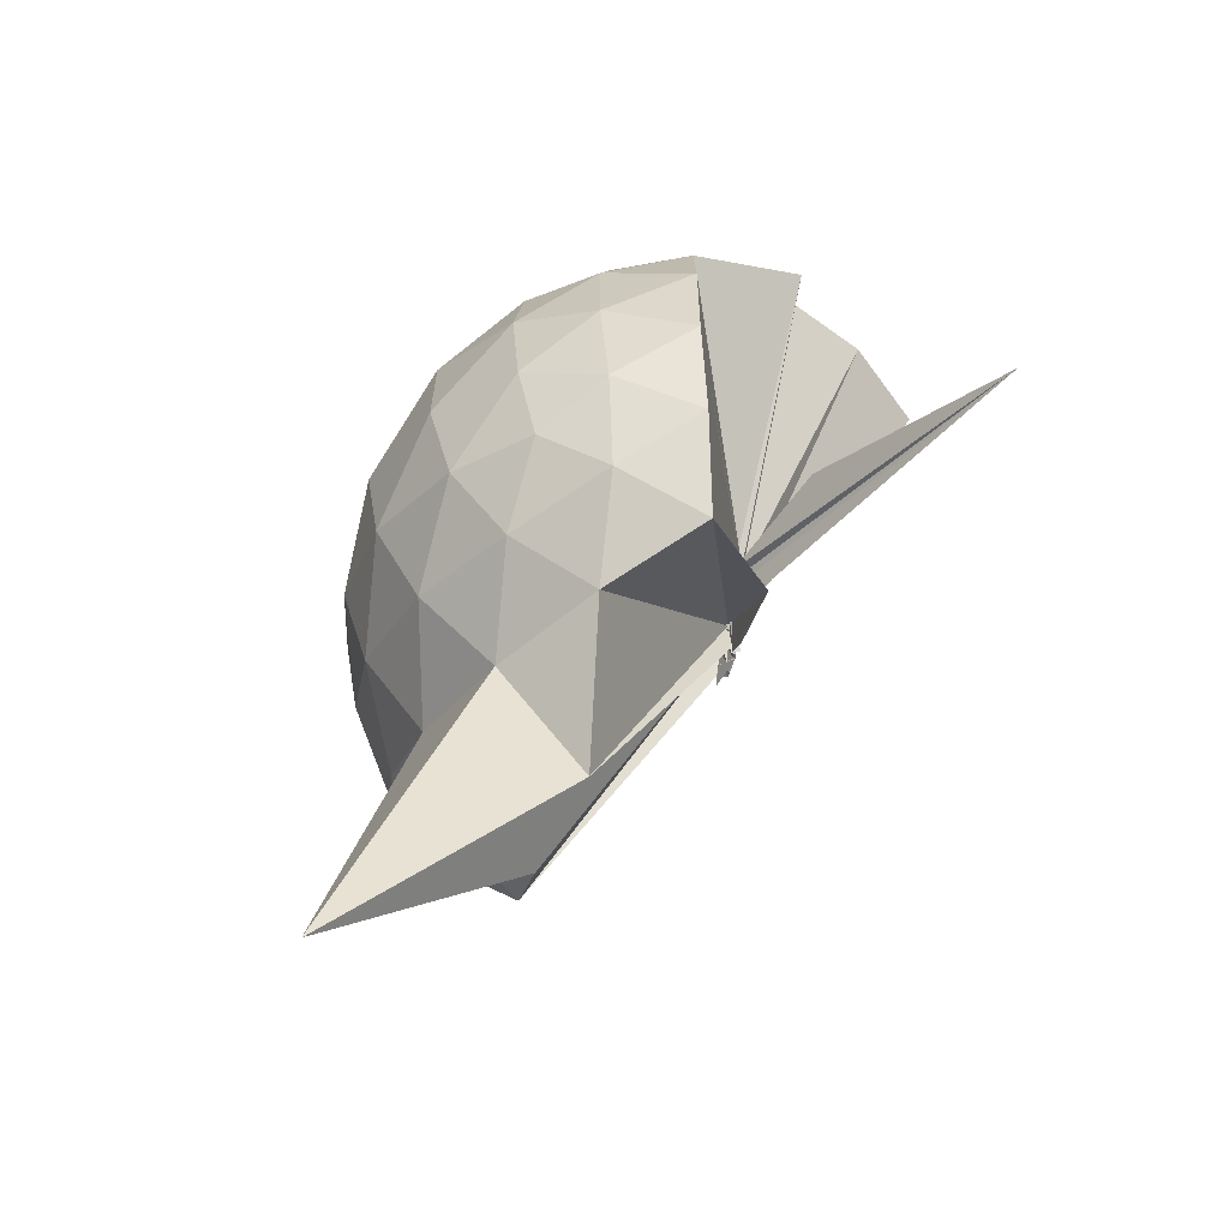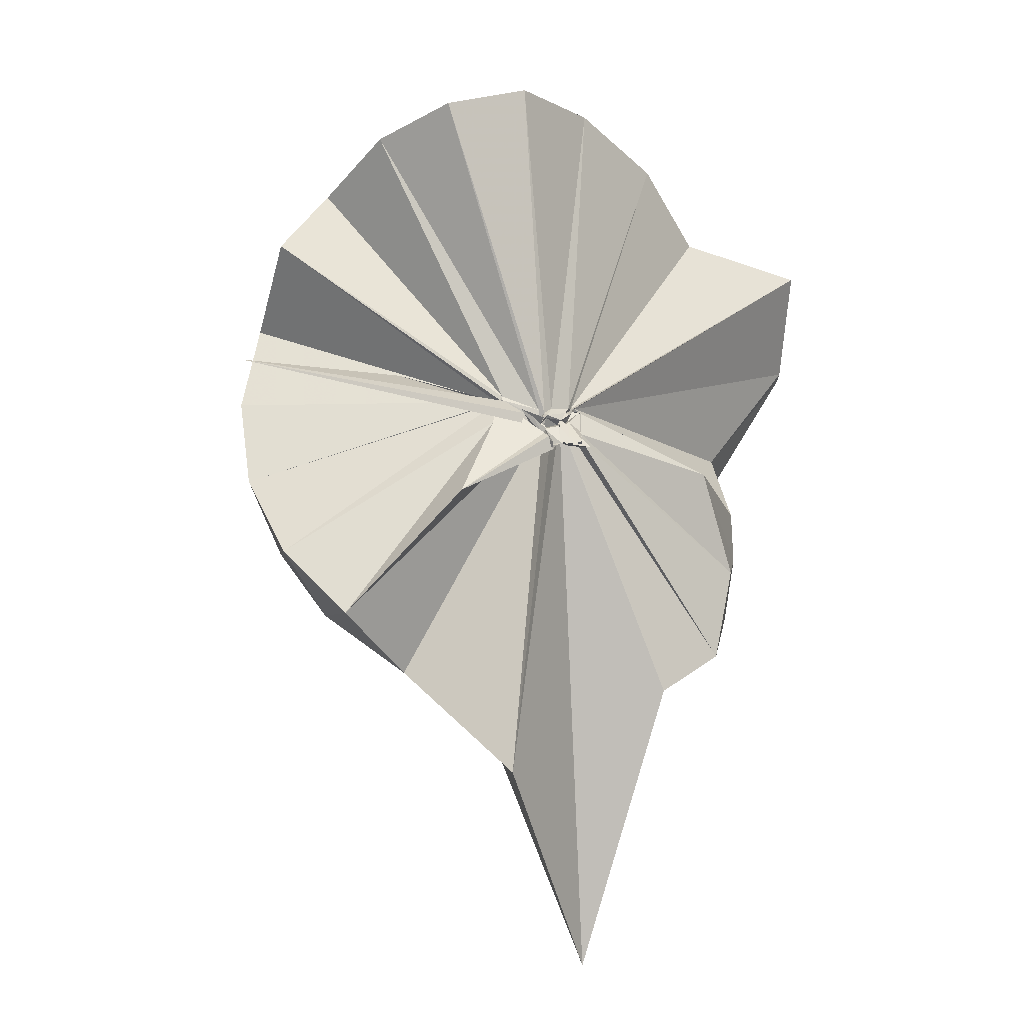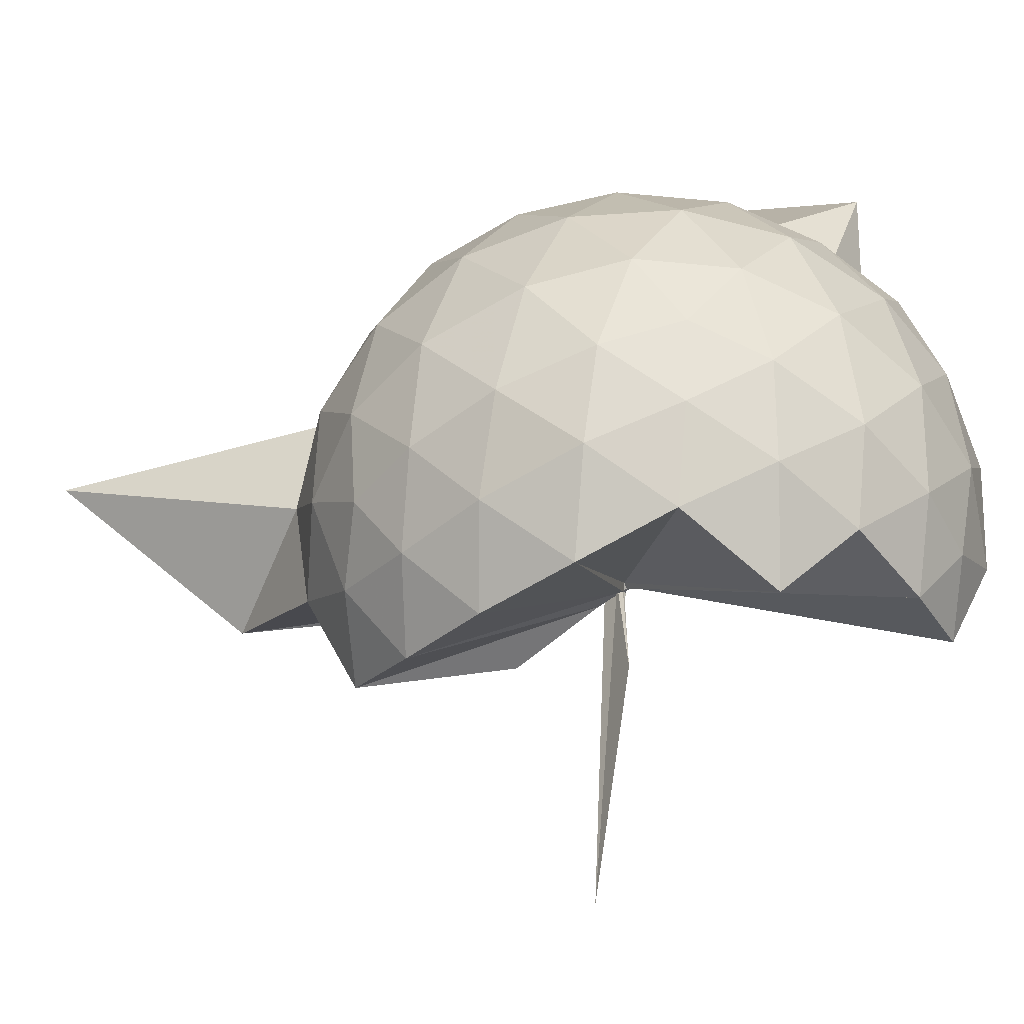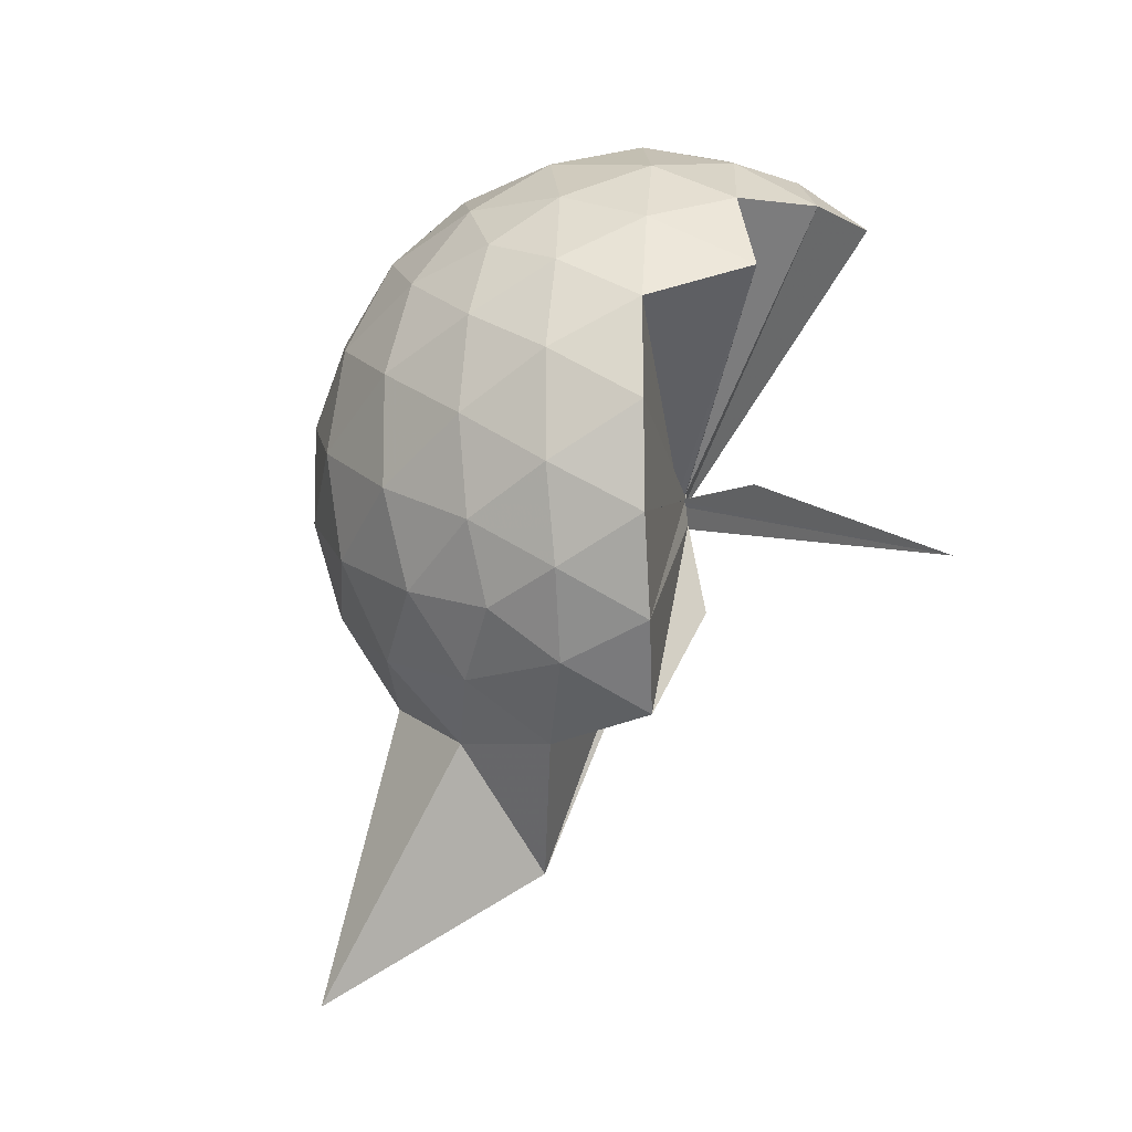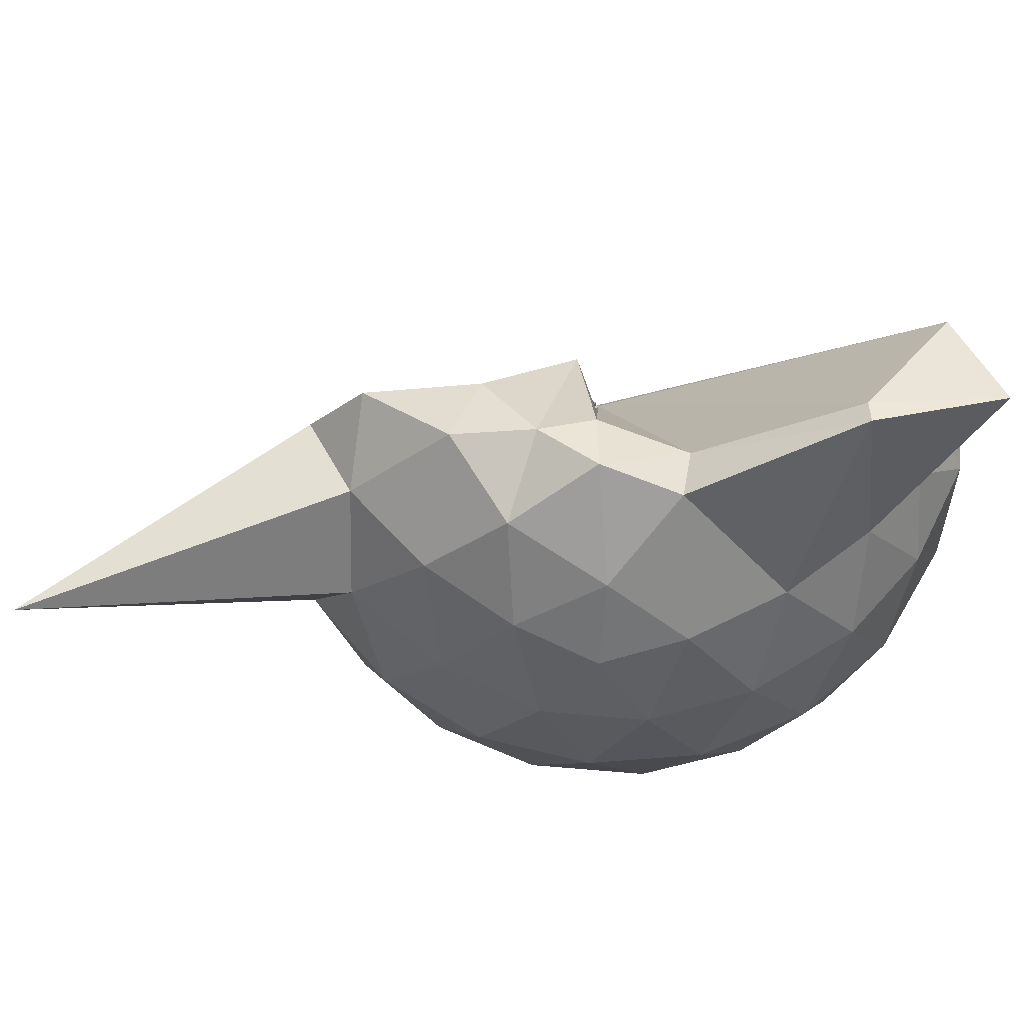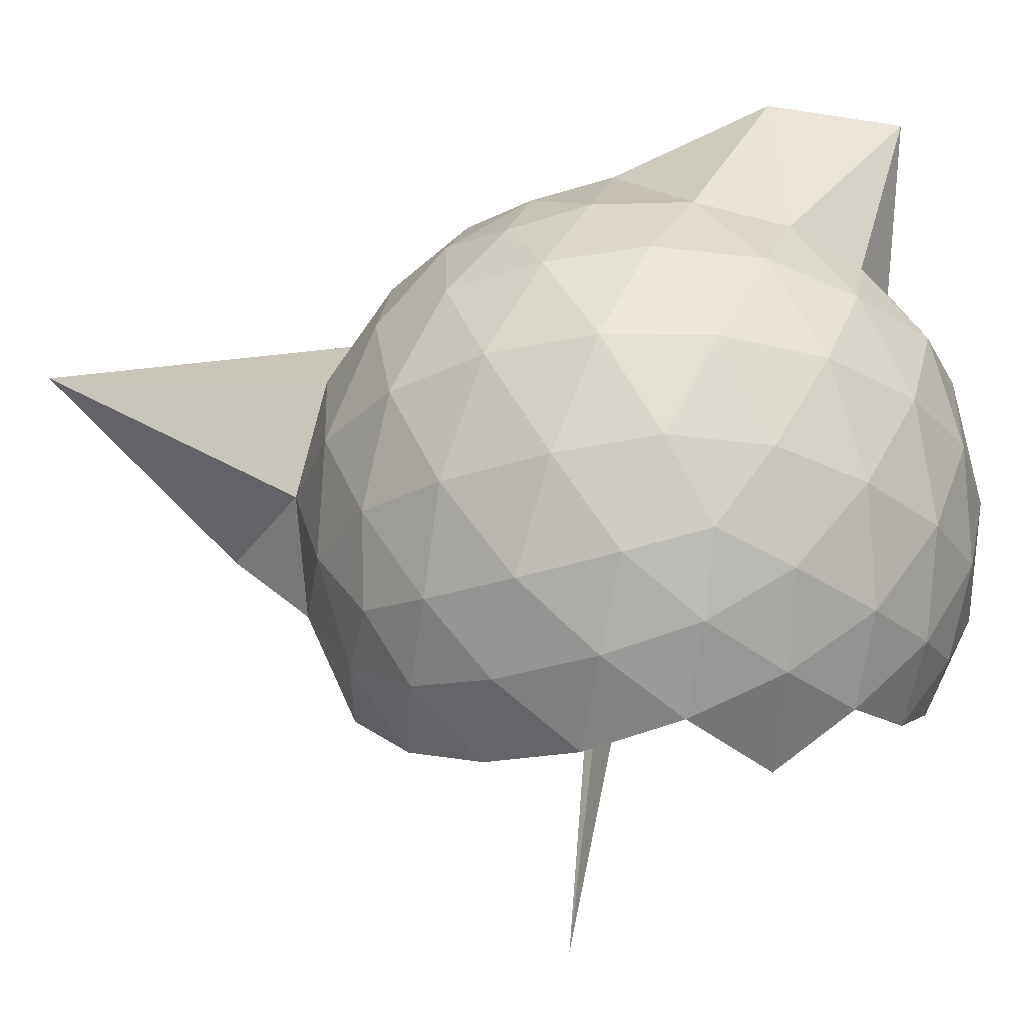
<metadata>
{"format":"obj","ext":"obj","renderer":"f3d","projection":"perspective","resolution":1024,"background":"white","views":[{"elev":-64.5,"azim":156.0,"up":"+Y"},{"elev":-31.7,"azim":-113.4,"up":"+Y"},{"elev":-65.0,"azim":120.6,"up":"+Z"},{"elev":-11.0,"azim":157.1,"up":"+Y"},{"elev":69.2,"azim":94.7,"up":"+Z"},{"elev":-30.8,"azim":115.9,"up":"+Z"}]}
</metadata>
<code>
v -0.01506 -0.3186 0.9271
v -0.002308 -0.3468 0.6743
v 0.8967 -0.2615 1.373
v 0.8292 -0.03422 1.43
v 0.6883 0.2129 1.454
v 0.4941 0.425 1.431
v 0.296 0.5623 1.371
v 0.06014 0.5673 1.432
v -0.01641 -0.3098 0.9234
v -0.01073 -0.3181 0.9199
v -0.03908 -0.3526 0.9056
v -0.03274 -0.3732 0.8898
v -0.01719 -0.3978 0.8781
v -0.03455 -0.4186 0.8715
v -0.07488 -0.4833 0.9097
v -0.04176 -0.4733 0.9048
v -0.06152 -0.4718 0.9715
v -0.03901 -0.382 0.8812
v 0.2898 -1.084 1.38
v 0.4953 -0.95 1.44
v 0.6924 -0.7345 1.452
v 0.8286 -0.4888 1.429
v 0.9768 -0.116 1.161
v 0.8818 0.1574 1.188
v 0.6939 0.4172 1.189
v 0.461 0.5921 1.158
v 0.1829 0.7032 1.16
v -0.1072 0.6881 1.188
v -0.02556 -0.3204 0.9107
v -0.0322 -0.3437 0.8964
v -0.04216 -0.3823 0.8781
v -0.01548 -0.3862 0.8789
v -0.04455 -0.3987 0.8743
v -0.0668 -0.425 0.8569
v -0.06944 -0.4855 0.861
v -0.0697 -0.4883 0.8641
v -0.06471 -0.4752 0.8679
v -0.03969 -0.3829 0.8724
v 0.8681 -1.808 1.349
v 0.6924 -0.941 1.189
v 0.878 -0.6793 1.188
v 0.9758 -0.4072 1.16
v 0.9816 0.04643 0.8739
v 0.8413 0.3248 0.8731
v 0.6198 0.5447 0.8727
v 0.326 0.6865 0.8756
v 0.03488 0.7351 0.8747
v -0.2753 0.6903 0.8709
v -0.04307 -0.3491 0.8429
v -0.05973 -0.3886 0.8212
v -0.05075 -0.3939 0.8213
v -0.02666 -0.4192 0.8198
v -0.04908 -0.4333 0.8189
v -0.05017 -0.4389 0.8185
v -0.03779 -0.4998 0.8354
v -0.06459 -0.4993 0.8476
v -0.04619 -0.4903 0.8344
v 0.3523 -1.436 0.881
v 0.6168 -1.073 0.8733
v 0.8395 -0.8506 0.8766
v 0.9815 -0.5709 0.8732
v 1.03 -0.2622 0.8736
v 0.8801 0.1759 0.5881
v 0.709 0.4126 0.5856
v 0.4719 0.5786 0.5596
v 0.1773 0.6746 0.5613
v -0.1215 0.6828 0.5876
v -0.4255 0.5818 0.5862
v -0.04818 -0.3736 0.8168
v -0.04314 -0.4119 0.8059
v -0.02124 -0.4092 0.81
v -0.04737 -0.428 0.8098
v -0.05124 -0.4346 0.8188
v -0.07232 -0.4931 0.8344
v -0.04705 -0.5093 0.8423
v -0.04949 -0.506 0.8439
v -0.0318 -0.3941 0.8209
v 0.4691 -1.103 0.561
v 0.7111 -0.9352 0.589
v 0.8815 -0.7001 0.5866
v 0.9655 -0.4225 0.5592
v 0.9657 -0.1019 0.559
v 0.7322 0.2458 0.3745
v 0.5432 0.391 0.3169
v 0.2733 0.5133 0.2934
v 0.001361 0.5673 0.3166
v -0.2375 0.5594 0.3748
v -0.4346 0.4238 0.3201
v -0.02733 -0.3877 0.8094
v -0.06261 -0.4032 0.8074
v -0.0312 -0.4125 0.8089
v -0.04676 -0.398 0.7778
v -0.03587 -0.4505 0.8177
v -0.04572 -0.4649 0.8134
v -0.06815 -0.4736 0.8207
v -0.01082 -0.704 0.5552
v 0.2824 -1.042 0.2973
v 0.5415 -0.9157 0.3174
v 0.731 -0.7709 0.3734
v 0.8111 -0.5453 0.3164
v 0.8453 -0.2625 0.2932
v 0.811 0.02132 0.3174
v 0.7507 -0.2557 1.575
v 0.5525 -0.08314 1.741
v 0.4061 0.3559 1.96
v 0.2709 0.7122 1.856
v 0.06811 0.5519 1.845
v -0.02549 -0.317 0.9268
v -0.027 -0.3368 0.9199
v -0.01216 -0.358 0.9141
v -0.03825 -0.3801 0.9057
v -0.0812 -0.4694 0.9317
v -0.05969 -0.4687 0.9388
v -0.05348 -0.4553 0.9469
v 0.2637 -0.9338 1.563
v 0.4152 -0.6887 1.69
v 0.63 -0.5208 1.649
v 0.5 -0.3003 1.776
v 0.4077 -0.06855 1.668
v 0.3496 0.3473 1.939
v -0.02104 -0.3133 0.9304
v -0.01428 -0.321 0.9279
v -0.02181 -0.3179 0.9532
v -0.03299 -0.3992 0.9471
v -0.03964 -0.4153 0.948
v 0.237 -0.6207 1.621
v 0.3981 -0.4647 1.727
v 0.3479 -0.3148 1.7
v -0.02301 -0.3111 0.9291
v -0.03639 -0.3325 0.9257
v -0.02809 -0.329 0.9549
v 0.06621 -0.3791 1.442
v 0.6123 0.1619 0.181
v 0.3727 0.2936 0.1152
v 0.1006 0.382 0.1103
v -0.1938 0.4205 0.1821
v -0.0472 -0.3675 0.798
v -0.0367 -0.3949 0.8046
v -0.0354 -0.3719 0.7443
v -0.03268 -0.3822 0.7521
v -0.01868 -0.4102 0.7836
v -0.05161 -0.4523 0.8144
v -0.006341 -0.427 0.6591
v 0.3696 -0.819 0.1172
v 0.6136 -0.6849 0.1809
v 0.667 -0.4165 0.1177
v 0.6678 -0.1075 0.1177
v 0.4366 0.03051 0.008842
v 0.1155 0.1451 -0.03175
v -0.01415 -0.3259 0.6867
v -0.01356 -0.3397 0.6836
v -0.02351 -0.3484 0.6908
v -0.3328 -0.6591 -0.2502
v -0.01448 -0.363 0.7042
v -0.003115 -0.3501 0.6692
v 0.4335 -0.5553 0.007577
v 0.453 -0.2611 -0.03147
v 0.01278 -0.333 0.681
v -0.007207 -0.3365 0.6805
v 0.01912 -0.353 0.6794
v -0.05226 -0.372 0.3237
v -0.01 -0.3468 0.6748
f 3 23 4
f 4 23 24
f 4 24 5
f 5 24 25
f 5 25 6
f 6 25 26
f 6 26 7
f 7 26 27
f 7 27 8
f 8 27 28
f 8 28 9
f 9 28 29
f 9 29 10
f 10 29 30
f 10 30 11
f 11 30 31
f 11 31 12
f 12 31 32
f 12 32 13
f 13 32 33
f 13 33 14
f 14 33 34
f 14 34 15
f 15 34 35
f 15 35 16
f 16 35 36
f 16 36 17
f 17 36 37
f 17 37 18
f 18 37 38
f 18 38 19
f 19 38 39
f 19 39 20
f 20 39 40
f 20 40 21
f 21 40 41
f 21 41 22
f 22 41 42
f 22 42 3
f 3 42 23
f 23 43 24
f 24 43 44
f 24 44 25
f 25 44 45
f 25 45 26
f 26 45 46
f 26 46 27
f 27 46 47
f 27 47 28
f 28 47 48
f 28 48 29
f 29 48 49
f 29 49 30
f 30 49 50
f 30 50 31
f 31 50 51
f 31 51 32
f 32 51 52
f 32 52 33
f 33 52 53
f 33 53 34
f 34 53 54
f 34 54 35
f 35 54 55
f 35 55 36
f 36 55 56
f 36 56 37
f 37 56 57
f 37 57 38
f 38 57 58
f 38 58 39
f 39 58 59
f 39 59 40
f 40 59 60
f 40 60 41
f 41 60 61
f 41 61 42
f 42 61 62
f 42 62 23
f 23 62 43
f 43 63 44
f 44 63 64
f 44 64 45
f 45 64 65
f 45 65 46
f 46 65 66
f 46 66 47
f 47 66 67
f 47 67 48
f 48 67 68
f 48 68 49
f 49 68 69
f 49 69 50
f 50 69 70
f 50 70 51
f 51 70 71
f 51 71 52
f 52 71 72
f 52 72 53
f 53 72 73
f 53 73 54
f 54 73 74
f 54 74 55
f 55 74 75
f 55 75 56
f 56 75 76
f 56 76 57
f 57 76 77
f 57 77 58
f 58 77 78
f 58 78 59
f 59 78 79
f 59 79 60
f 60 79 80
f 60 80 61
f 61 80 81
f 61 81 62
f 62 81 82
f 62 82 43
f 43 82 63
f 63 83 64
f 64 83 84
f 64 84 65
f 65 84 85
f 65 85 66
f 66 85 86
f 66 86 67
f 67 86 87
f 67 87 68
f 68 87 88
f 68 88 69
f 69 88 89
f 69 89 70
f 70 89 90
f 70 90 71
f 71 90 91
f 71 91 72
f 72 91 92
f 72 92 73
f 73 92 93
f 73 93 74
f 74 93 94
f 74 94 75
f 75 94 95
f 75 95 76
f 76 95 96
f 76 96 77
f 77 96 97
f 77 97 78
f 78 97 98
f 78 98 79
f 79 98 99
f 79 99 80
f 80 99 100
f 80 100 81
f 81 100 101
f 81 101 82
f 82 101 102
f 82 102 63
f 63 102 83
f 103 104 118
f 104 119 118
f 104 105 119
f 105 120 119
f 105 106 120
f 106 107 120
f 107 121 120
f 107 108 121
f 108 122 121
f 108 109 122
f 109 110 122
f 110 123 122
f 110 111 123
f 111 124 123
f 111 112 124
f 112 113 124
f 113 125 124
f 113 114 125
f 114 126 125
f 114 115 126
f 115 116 126
f 116 127 126
f 116 117 127
f 117 118 127
f 117 103 118
f 118 119 128
f 119 129 128
f 119 120 129
f 120 121 129
f 121 130 129
f 121 122 130
f 122 123 130
f 123 131 130
f 123 124 131
f 124 125 131
f 125 132 131
f 125 126 132
f 126 127 132
f 127 128 132
f 127 118 128
f 133 148 134
f 134 148 149
f 134 149 135
f 135 149 150
f 135 150 136
f 136 150 137
f 137 150 151
f 137 151 138
f 138 151 152
f 138 152 139
f 139 152 140
f 140 152 153
f 140 153 141
f 141 153 154
f 141 154 142
f 142 154 143
f 143 154 155
f 143 155 144
f 144 155 156
f 144 156 145
f 145 156 146
f 146 156 157
f 146 157 147
f 147 157 148
f 147 148 133
f 148 158 149
f 149 158 159
f 149 159 150
f 150 159 151
f 151 159 160
f 151 160 152
f 152 160 153
f 153 160 161
f 153 161 154
f 154 161 155
f 155 161 162
f 155 162 156
f 156 162 157
f 157 162 158
f 157 158 148
f 3 4 103
f 103 4 104
f 4 5 104
f 104 5 105
f 5 6 105
f 105 6 106
f 6 7 106
f 7 8 106
f 106 8 107
f 8 9 107
f 107 9 108
f 9 10 108
f 108 10 109
f 10 11 109
f 11 12 109
f 109 12 110
f 12 13 110
f 110 13 111
f 13 14 111
f 111 14 112
f 14 15 112
f 15 16 112
f 112 16 113
f 16 17 113
f 113 17 114
f 17 18 114
f 114 18 115
f 18 19 115
f 19 20 115
f 115 20 116
f 20 21 116
f 116 21 117
f 21 22 117
f 117 22 103
f 22 3 103
f 83 133 84
f 84 133 134
f 84 134 85
f 85 134 135
f 85 135 86
f 86 135 136
f 86 136 87
f 87 136 88
f 88 136 137
f 88 137 89
f 89 137 138
f 89 138 90
f 90 138 139
f 90 139 91
f 91 139 92
f 92 139 140
f 92 140 93
f 93 140 141
f 93 141 94
f 94 141 142
f 94 142 95
f 95 142 96
f 96 142 143
f 96 143 97
f 97 143 144
f 97 144 98
f 98 144 145
f 98 145 99
f 99 145 100
f 100 145 146
f 100 146 101
f 101 146 147
f 101 147 102
f 102 147 133
f 102 133 83
f 128 129 1
f 129 130 1
f 130 131 1
f 131 132 1
f 132 128 1
f 159 158 2
f 160 159 2
f 161 160 2
f 162 161 2
f 158 162 2

</code>
